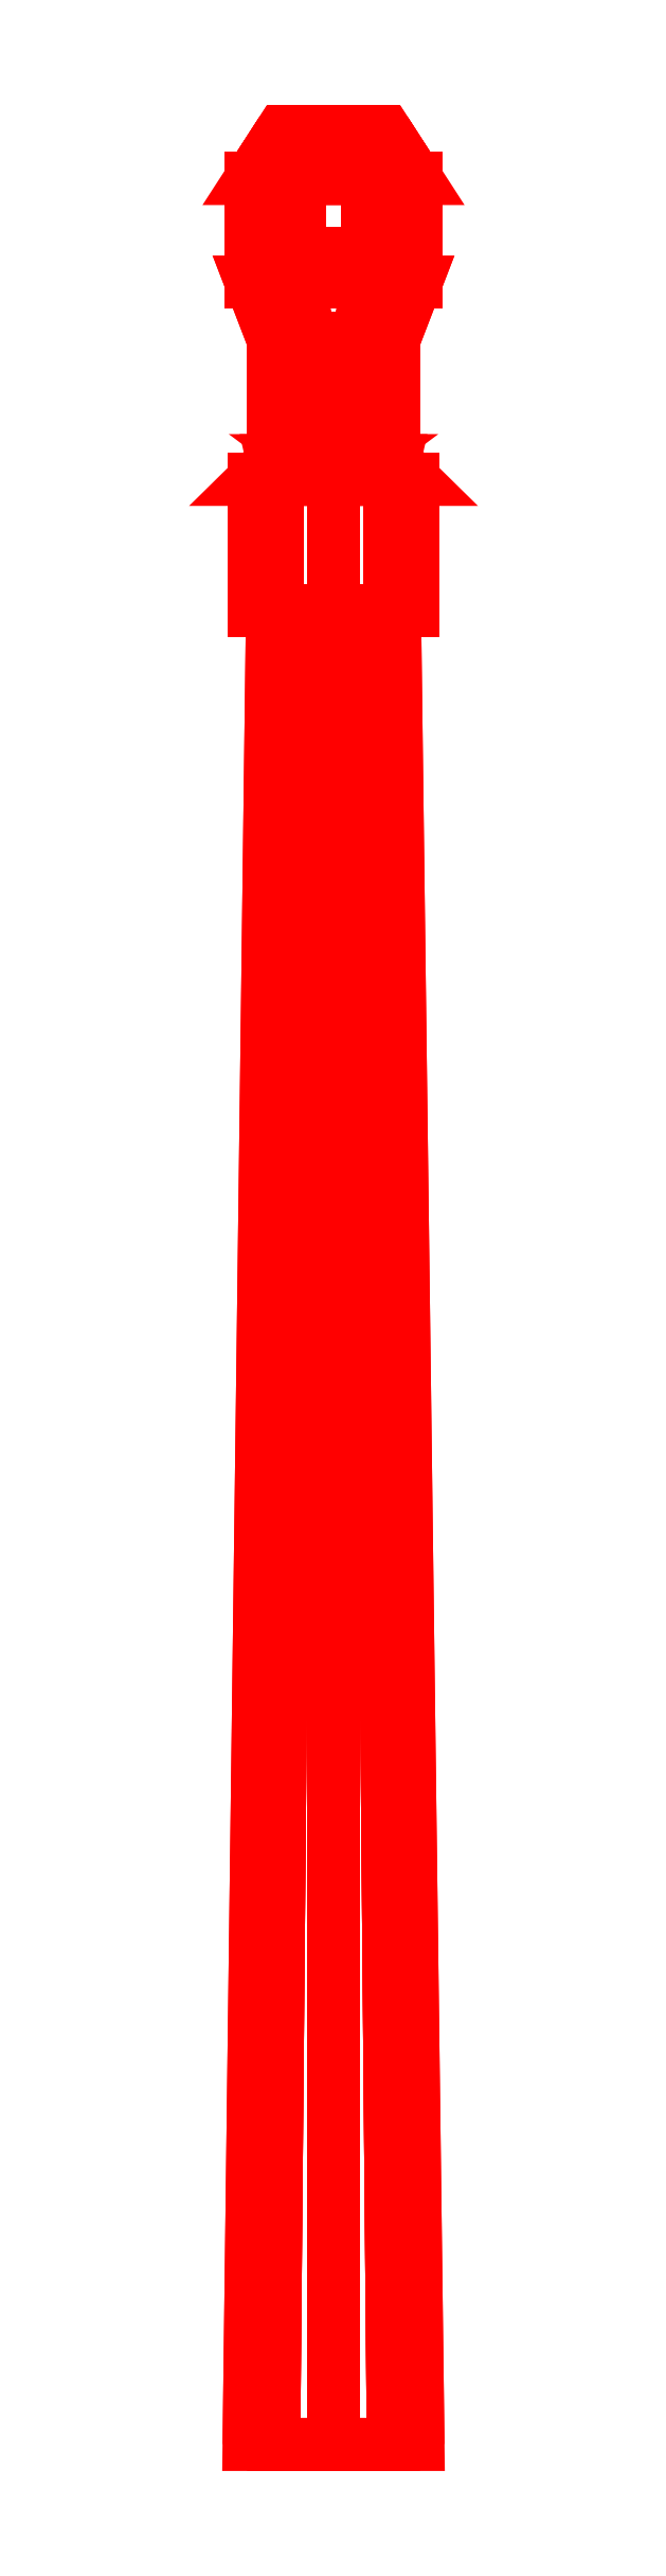
<metadata>
{"format":"dxf","ext":"dxf","renderer":"ezdxf+matplotlib","layout":"modelspace","background":"white","min_lineweight":24,"dpi":150}
</metadata>
<code>
0
SECTION
2
ENTITIES
0
3DFACE
8
GUN
10
0.08777
20
2.89
30
0.03635
11
0.03635
21
2.89
31
0.08777
12
0.03635
22
2.86
32
0.08777
13
0.08777
23
2.86
33
0.03635
0
3DFACE
8
GUN
10
0.03635
20
2.89
30
0.08777
11
-0.03635
21
2.89
31
0.08777
12
-0.03635
22
2.86
32
0.08777
13
0.03635
23
2.86
33
0.08777
0
3DFACE
8
GUN
10
-0.03635
20
2.89
30
0.08777
11
-0.08777
21
2.89
31
0.03635
12
-0.08777
22
2.86
32
0.03635
13
-0.03635
23
2.86
33
0.08777
0
3DFACE
8
GUN
10
-0.08777
20
2.89
30
0.03635
11
-0.08777
21
2.89
31
-0.03635
12
-0.08777
22
2.86
32
-0.03635
13
-0.08777
23
2.86
33
0.03635
0
3DFACE
8
GUN
10
-0.08777
20
2.89
30
-0.03635
11
-0.03635
21
2.89
31
-0.08777
12
-0.03635
22
2.86
32
-0.08777
13
-0.08777
23
2.86
33
-0.03635
0
3DFACE
8
GUN
10
-0.03635
20
2.89
30
-0.08777
11
0.03635
21
2.89
31
-0.08777
12
0.03635
22
2.86
32
-0.08777
13
-0.03635
23
2.86
33
-0.08777
0
3DFACE
8
GUN
10
0.03635
20
2.89
30
-0.08777
11
0.08777
21
2.89
31
-0.03635
12
0.08777
22
2.86
32
-0.03635
13
0.03635
23
2.86
33
-0.08777
0
3DFACE
8
GUN
10
0.08777
20
2.89
30
-0.03635
11
0.08777
21
2.89
31
0.03635
12
0.08777
22
2.86
32
0.03635
13
0.08777
23
2.86
33
-0.03635
0
3DFACE
8
GUN
10
0.08777
20
2.97
30
0.03635
11
0.08777
21
2.97
31
-0.03635
12
0.05543
22
3.02
32
-0.02296
13
0.05543
23
3.02
33
0.02296
0
3DFACE
8
GUN
10
0.08777
20
2.97
30
-0.03635
11
0.03635
21
2.97
31
-0.08777
12
0.02296
22
3.02
32
-0.05543
13
0.05543
23
3.02
33
-0.02296
0
3DFACE
8
GUN
10
0.03635
20
2.97
30
-0.08777
11
-0.03635
21
2.97
31
-0.08777
12
-0.02296
22
3.02
32
-0.05543
13
0.02296
23
3.02
33
-0.05543
0
3DFACE
8
GUN
10
-0.03635
20
2.97
30
-0.08777
11
-0.08777
21
2.97
31
-0.03635
12
-0.05543
22
3.02
32
-0.02296
13
-0.02296
23
3.02
33
-0.05543
0
3DFACE
8
GUN
10
-0.08777
20
2.97
30
-0.03635
11
-0.08777
21
2.97
31
0.03635
12
-0.05543
22
3.02
32
0.02296
13
-0.05543
23
3.02
33
-0.02296
0
3DFACE
8
GUN
10
-0.08777
20
2.97
30
0.03635
11
-0.03635
21
2.97
31
0.08777
12
-0.02296
22
3.02
32
0.05543
13
-0.05543
23
3.02
33
0.02296
0
3DFACE
8
GUN
10
-0.03635
20
2.97
30
0.08777
11
0.03635
21
2.97
31
0.08777
12
0.02296
22
3.02
32
0.05543
13
-0.02296
23
3.02
33
0.05543
0
3DFACE
8
GUN
10
0.03635
20
2.97
30
0.08777
11
0.08777
21
2.97
31
0.03635
12
0.05543
22
3.02
32
0.02296
13
0.02296
23
3.02
33
0.05543
0
3DFACE
8
GUN
10
0.06467
20
2.8
30
-0.02679
11
0.02679
21
2.8
31
-0.06467
12
0.03635
22
2.86
32
-0.08777
13
0.08777
23
2.86
33
-0.03635
0
3DFACE
8
GUN
10
0.02679
20
2.8
30
-0.06467
11
-0.02679
21
2.8
31
-0.06467
12
-0.03635
22
2.86
32
-0.08777
13
0.03635
23
2.86
33
-0.08777
0
3DFACE
8
GUN
10
-0.02679
20
2.8
30
-0.06467
11
-0.06467
21
2.8
31
-0.02679
12
-0.08777
22
2.86
32
-0.03635
13
-0.03635
23
2.86
33
-0.08777
0
3DFACE
8
GUN
10
-0.06467
20
2.8
30
0.02679
11
-0.02679
21
2.8
31
0.06467
12
-0.03635
22
2.86
32
0.08777
13
-0.08777
23
2.86
33
0.03635
0
3DFACE
8
GUN
10
-0.02679
20
2.8
30
0.06467
11
0.02679
21
2.8
31
0.06467
12
0.03635
22
2.86
32
0.08777
13
-0.03635
23
2.86
33
0.08777
0
3DFACE
8
GUN
10
0.02679
20
2.8
30
0.06467
11
0.06467
21
2.8
31
0.02679
12
0.08777
22
2.86
32
0.03635
13
0.03635
23
2.86
33
0.08777
0
3DFACE
8
GUN
10
0.08777
20
2.97
30
0.03635
11
0.03635
21
2.97
31
0.08777
12
0.03635
22
2.89
32
0.08777
13
0.08777
23
2.89
33
0.03635
0
3DFACE
8
GUN
10
0.03635
20
2.97
30
0.08777
11
-0.03635
21
2.97
31
0.08777
12
-0.03635
22
2.89
32
0.08777
13
0.03635
23
2.89
33
0.08777
0
3DFACE
8
GUN
10
-0.03635
20
2.97
30
0.08777
11
-0.08777
21
2.97
31
0.03635
12
-0.08777
22
2.89
32
0.03635
13
-0.03635
23
2.89
33
0.08777
0
3DFACE
8
GUN
10
-0.08777
20
2.97
30
-0.03635
11
-0.03635
21
2.97
31
-0.08777
12
-0.03635
22
2.89
32
-0.08777
13
-0.08777
23
2.89
33
-0.03635
0
3DFACE
8
GUN
10
-0.03635
20
2.97
30
-0.08777
11
0.03635
21
2.97
31
-0.08777
12
0.03635
22
2.89
32
-0.08777
13
-0.03635
23
2.89
33
-0.08777
0
3DFACE
8
GUN
10
0.03635
20
2.97
30
-0.08777
11
0.08777
21
2.97
31
-0.03635
12
0.08777
22
2.89
32
-0.03635
13
0.03635
23
2.89
33
-0.08777
0
3DFACE
8
GUN
10
0.06467
20
2.8
30
0.02679
11
0.02679
21
2.8
31
0.06467
12
0.02679
22
2.67
32
0.06467
13
0.06467
23
2.67
33
0.02679
0
3DFACE
8
GUN
10
0.02679
20
2.8
30
0.06467
11
-0.02679
21
2.8
31
0.06467
12
-0.02679
22
2.67
32
0.06467
13
0.02679
23
2.67
33
0.06467
0
3DFACE
8
GUN
10
-0.02679
20
2.8
30
0.06467
11
-0.06467
21
2.8
31
0.02679
12
-0.06467
22
2.67
32
0.02679
13
-0.02679
23
2.67
33
0.06467
0
3DFACE
8
GUN
10
-0.06467
20
2.8
30
0.02679
11
-0.06467
21
2.8
31
-0.02679
12
-0.06467
22
2.67
32
-0.02679
13
-0.06467
23
2.67
33
0.02679
0
3DFACE
8
GUN
10
-0.06467
20
2.8
30
-0.02679
11
-0.02679
21
2.8
31
-0.06467
12
-0.02679
22
2.67
32
-0.06467
13
-0.06467
23
2.67
33
-0.02679
0
3DFACE
8
GUN
10
-0.02679
20
2.8
30
-0.06467
11
0.02679
21
2.8
31
-0.06467
12
0.02679
22
2.67
32
-0.06467
13
-0.02679
23
2.67
33
-0.06467
0
3DFACE
8
GUN
10
0.02679
20
2.8
30
-0.06467
11
0.06467
21
2.8
31
-0.02679
12
0.06467
22
2.67
32
-0.02679
13
0.02679
23
2.67
33
-0.06467
0
3DFACE
8
GUN
10
0.06467
20
2.8
30
-0.02679
11
0.06467
21
2.8
31
0.02679
12
0.06467
22
2.67
32
0.02679
13
0.06467
23
2.67
33
-0.02679
0
3DFACE
8
GUN
10
0.085
20
2.65
30
0
11
0.0601
21
2.65
31
-0.0601
12
0.02679
22
2.67
32
-0.06467
13
0.06467
23
2.67
33
-0.02679
0
3DFACE
8
GUN
10
0.0601
20
2.65
30
-0.0601
11
0
21
2.65
31
-0.085
12
-0.02679
22
2.67
32
-0.06467
13
0.02679
23
2.67
33
-0.06467
0
3DFACE
8
GUN
10
0
20
2.65
30
-0.085
11
-0.0601
21
2.65
31
-0.0601
12
-0.06467
22
2.67
32
-0.02679
13
-0.02679
23
2.67
33
-0.06467
0
3DFACE
8
GUN
10
-0.0601
20
2.65
30
-0.0601
11
-0.085
21
2.65
31
0
12
-0.06467
22
2.67
32
0.02679
13
-0.06467
23
2.67
33
-0.02679
0
3DFACE
8
GUN
10
-0.085
20
2.65
30
0
11
-0.0601
21
2.65
31
0.0601
12
-0.02679
22
2.67
32
0.06467
13
-0.06467
23
2.67
33
0.02679
0
3DFACE
8
GUN
10
-0.0601
20
2.65
30
0.0601
11
0
21
2.65
31
0.085
12
0.02679
22
2.67
32
0.06467
13
-0.02679
23
2.67
33
0.06467
0
3DFACE
8
GUN
10
0
20
2.65
30
0.085
11
0.0601
21
2.65
31
0.0601
12
0.06467
22
2.67
32
0.02679
13
0.02679
23
2.67
33
0.06467
0
3DFACE
8
GUN
10
0.0601
20
2.65
30
0.0601
11
0.085
21
2.65
31
0
12
0.06467
22
2.67
32
-0.02679
13
0.06467
23
2.67
33
0.02679
0
3DFACE
8
GUN
10
0.085
20
2.65
30
0
11
0.0601
21
2.65
31
0.0601
12
0.0601
22
2.51
32
0.0601
13
0.085
23
2.51
33
0
0
3DFACE
8
GUN
10
0.0601
20
2.65
30
0.0601
11
0
21
2.65
31
0.085
12
0
22
2.51
32
0.085
13
0.0601
23
2.51
33
0.0601
0
3DFACE
8
GUN
10
0
20
2.65
30
0.085
11
-0.0601
21
2.65
31
0.0601
12
-0.0601
22
2.51
32
0.0601
13
0
23
2.51
33
0.085
0
3DFACE
8
GUN
10
-0.0601
20
2.65
30
0.0601
11
-0.085
21
2.65
31
0
12
-0.085
22
2.51
32
0
13
-0.0601
23
2.51
33
0.0601
0
3DFACE
8
GUN
10
-0.085
20
2.65
30
0
11
-0.0601
21
2.65
31
-0.0601
12
-0.0601
22
2.51
32
-0.0601
13
-0.085
23
2.51
33
0
0
3DFACE
8
GUN
10
-0.0601
20
2.65
30
-0.0601
11
0
21
2.65
31
-0.085
12
0
22
2.51
32
-0.085
13
-0.0601
23
2.51
33
-0.0601
0
3DFACE
8
GUN
10
0
20
2.65
30
-0.085
11
0.0601
21
2.65
31
-0.0601
12
0.0601
22
2.51
32
-0.0601
13
0
23
2.51
33
-0.085
0
3DFACE
8
GUN
10
0.0601
20
2.65
30
-0.0601
11
0.085
21
2.65
31
0
12
0.085
22
2.51
32
0
13
0.0601
23
2.51
33
-0.0601
0
3DFACE
8
GUN
10
0.09
20
0.56
30
0
11
0.06364
21
0.56
31
-0.06364
12
0.04596
22
2.51
32
-0.04596
13
0.065
23
2.51
33
4e-16
0
3DFACE
8
GUN
10
0.06364
20
0.56
30
-0.06364
11
0
21
0.56
31
-0.09
12
0
22
2.51
32
-0.065
13
0.04596
23
2.51
33
-0.04596
0
3DFACE
8
GUN
10
0
20
0.56
30
-0.09
11
-0.06364
21
0.56
31
-0.06364
12
-0.04596
22
2.51
32
-0.04596
13
0
23
2.51
33
-0.065
0
3DFACE
8
GUN
10
-0.06364
20
0.56
30
-0.06364
11
-0.09
21
0.56
31
0
12
-0.065
22
2.51
32
4e-16
13
-0.04596
23
2.51
33
-0.04596
0
3DFACE
8
GUN
10
-0.09
20
0.56
30
0
11
-0.06364
21
0.56
31
0.06364
12
-0.04596
22
2.51
32
0.04596
13
-0.065
23
2.51
33
4e-16
0
3DFACE
8
GUN
10
-0.06364
20
0.56
30
0.06364
11
0
21
0.56
31
0.09
12
0
22
2.51
32
0.065
13
-0.04596
23
2.51
33
0.04596
0
3DFACE
8
GUN
10
0
20
0.56
30
0.09
11
0.06364
21
0.56
31
0.06364
12
0.04596
22
2.51
32
0.04596
13
0
23
2.51
33
0.065
0
3DFACE
8
GUN
10
0.06364
20
0.56
30
0.06364
11
0.09
21
0.56
31
0
12
0.065
22
2.51
32
4e-16
13
0.04596
23
2.51
33
0.04596
0
3DFACE
8
GUN
10
0
20
2.51
30
0.085
11
-0.0601
21
2.51
31
0.0601
12
-0.04596
22
2.51
32
0.04596
13
0
23
2.51
33
0.065
0
3DFACE
8
GUN
10
-0.0601
20
2.51
30
0.0601
11
-0.085
21
2.51
31
0
12
-0.065
22
2.51
32
4e-16
13
-0.04596
23
2.51
33
0.04596
0
3DFACE
8
GUN
10
-0.085
20
2.51
30
0
11
-0.0601
21
2.51
31
-0.0601
12
-0.04596
22
2.51
32
-0.04596
13
-0.065
23
2.51
33
0
0
3DFACE
8
GUN
10
-0.0601
20
2.51
30
-0.0601
11
0
21
2.51
31
-0.085
12
-4e-16
22
2.51
32
-0.065
13
-0.04596
23
2.51
33
-0.04596
0
3DFACE
8
GUN
10
-1e-16
20
2.51
30
-0.085
11
0.0601
21
2.51
31
-0.0601
12
0.04596
22
2.51
32
-0.04596
13
0
23
2.51
33
-0.065
0
3DFACE
8
GUN
10
0.0601
20
2.51
30
-0.0601
11
0.085
21
2.51
31
0
12
0.065
22
2.51
32
-4e-16
13
0.04596
23
2.51
33
-0.04596
0
3DFACE
8
GUN
10
0.085
20
2.51
30
0
11
0.0601
21
2.51
31
0.0601
12
0.04596
22
2.51
32
0.04596
13
0.065
23
2.51
33
0
0
3DFACE
8
GUN
10
0.0601
20
2.51
30
0.0601
11
2e-16
21
2.51
31
0.085
12
4e-16
22
2.51
32
0.065
13
0.04596
23
2.51
33
0.04596
0
VIEWPORT
8
0
10
144.7
20
101.2
30
0
40
391.1
41
222.2
68
     2
69
     1
0
VIEWPORT
8
0
10
139.2
20
100.8
30
0
40
222.8
41
161.3
68
     1
69
     2
0
ENDSEC
0
EOF

</code>
